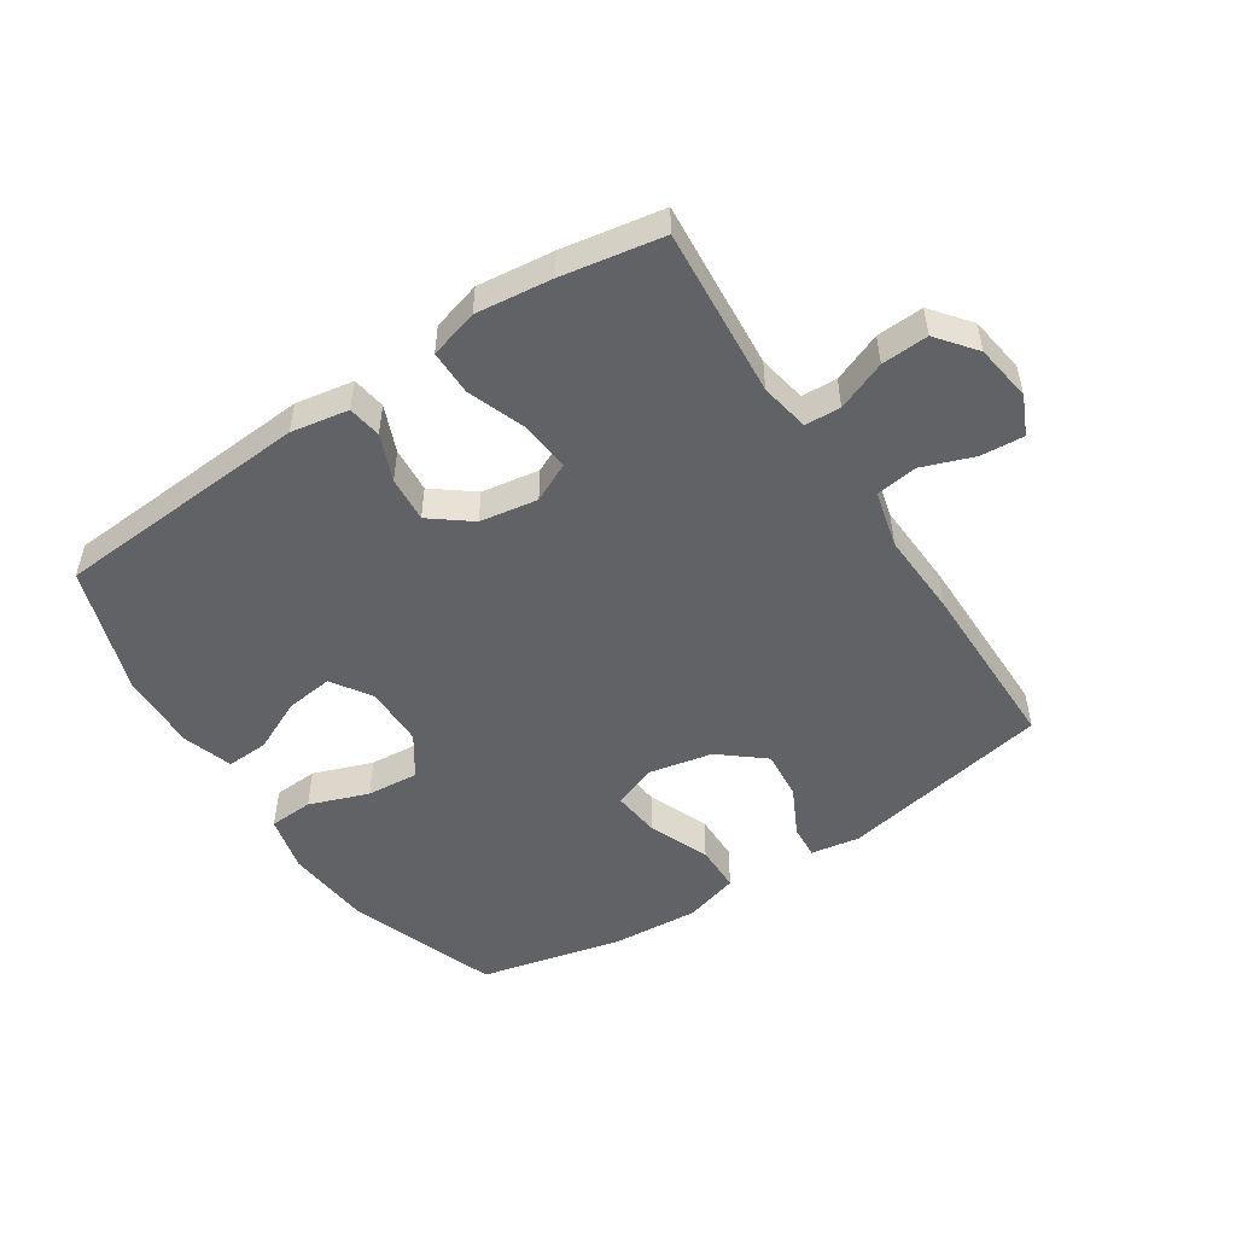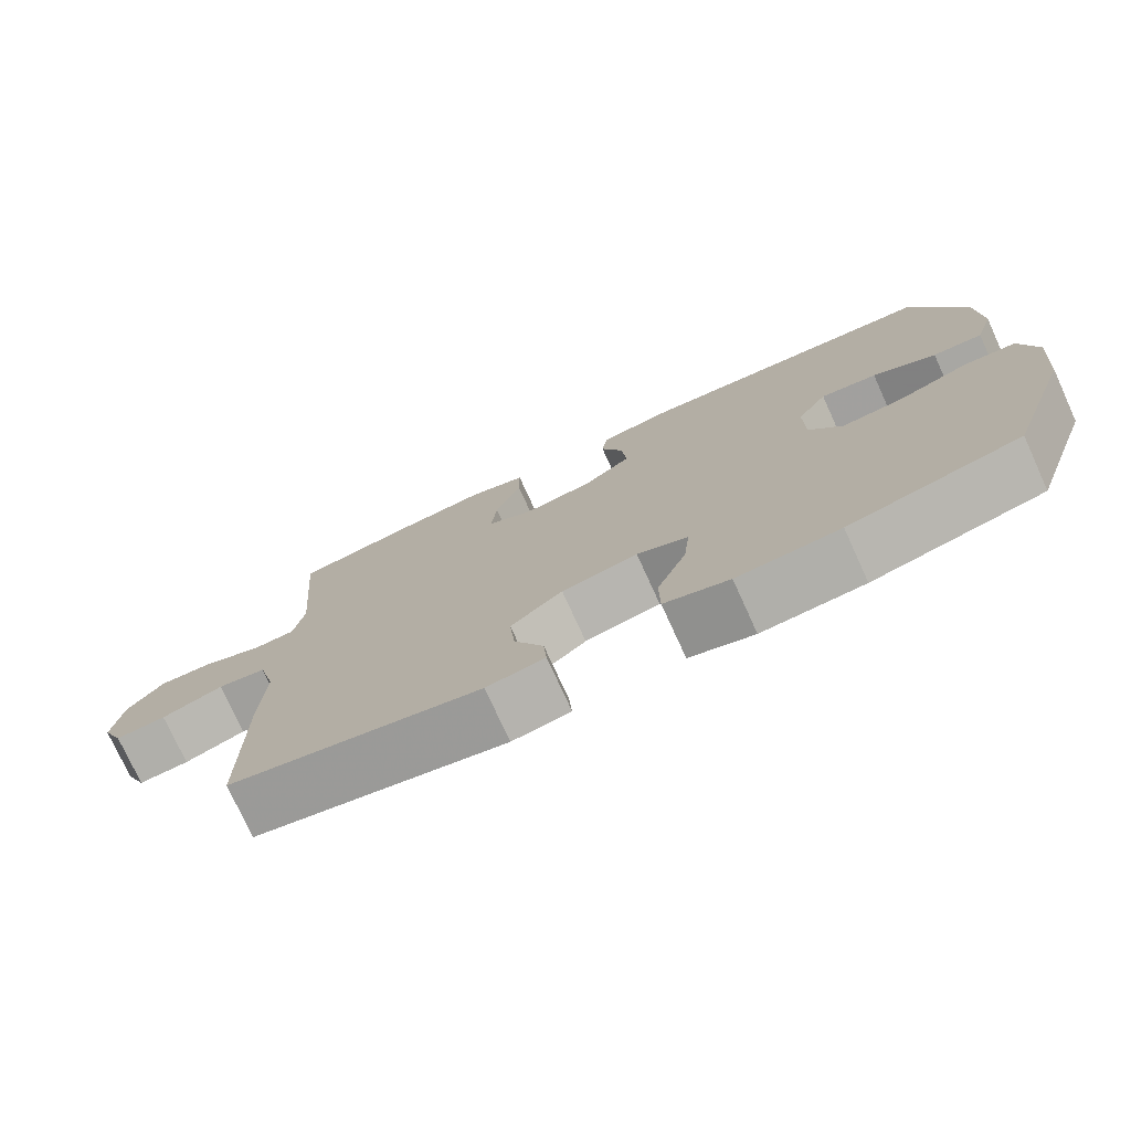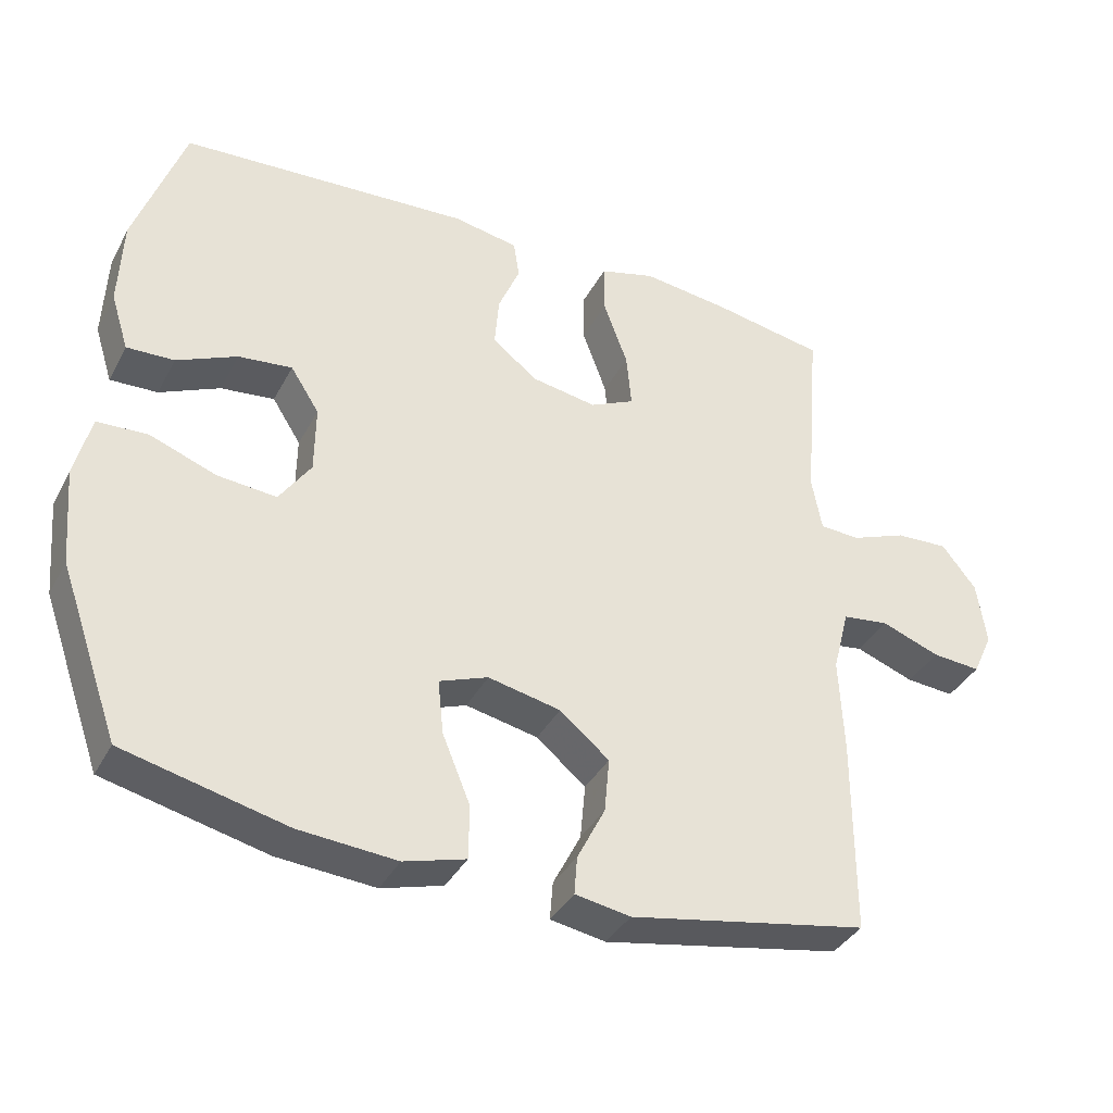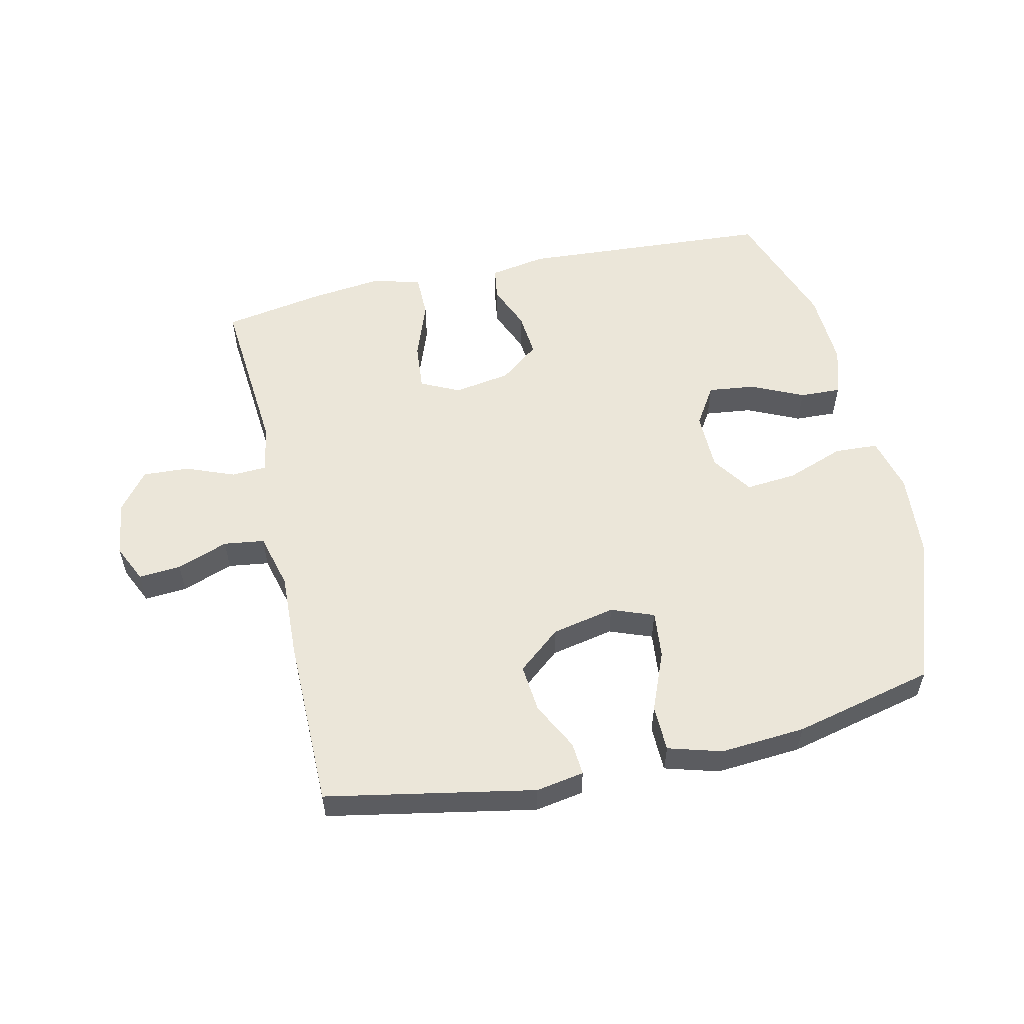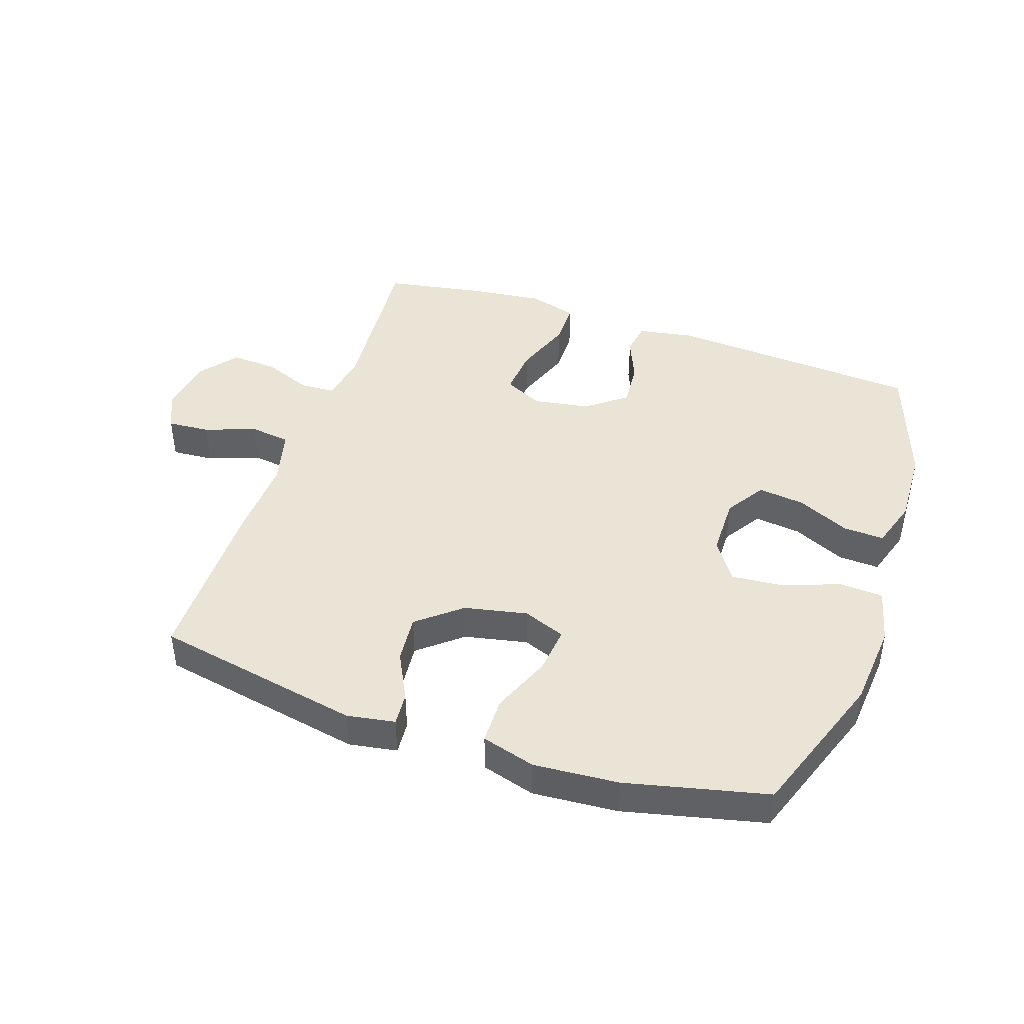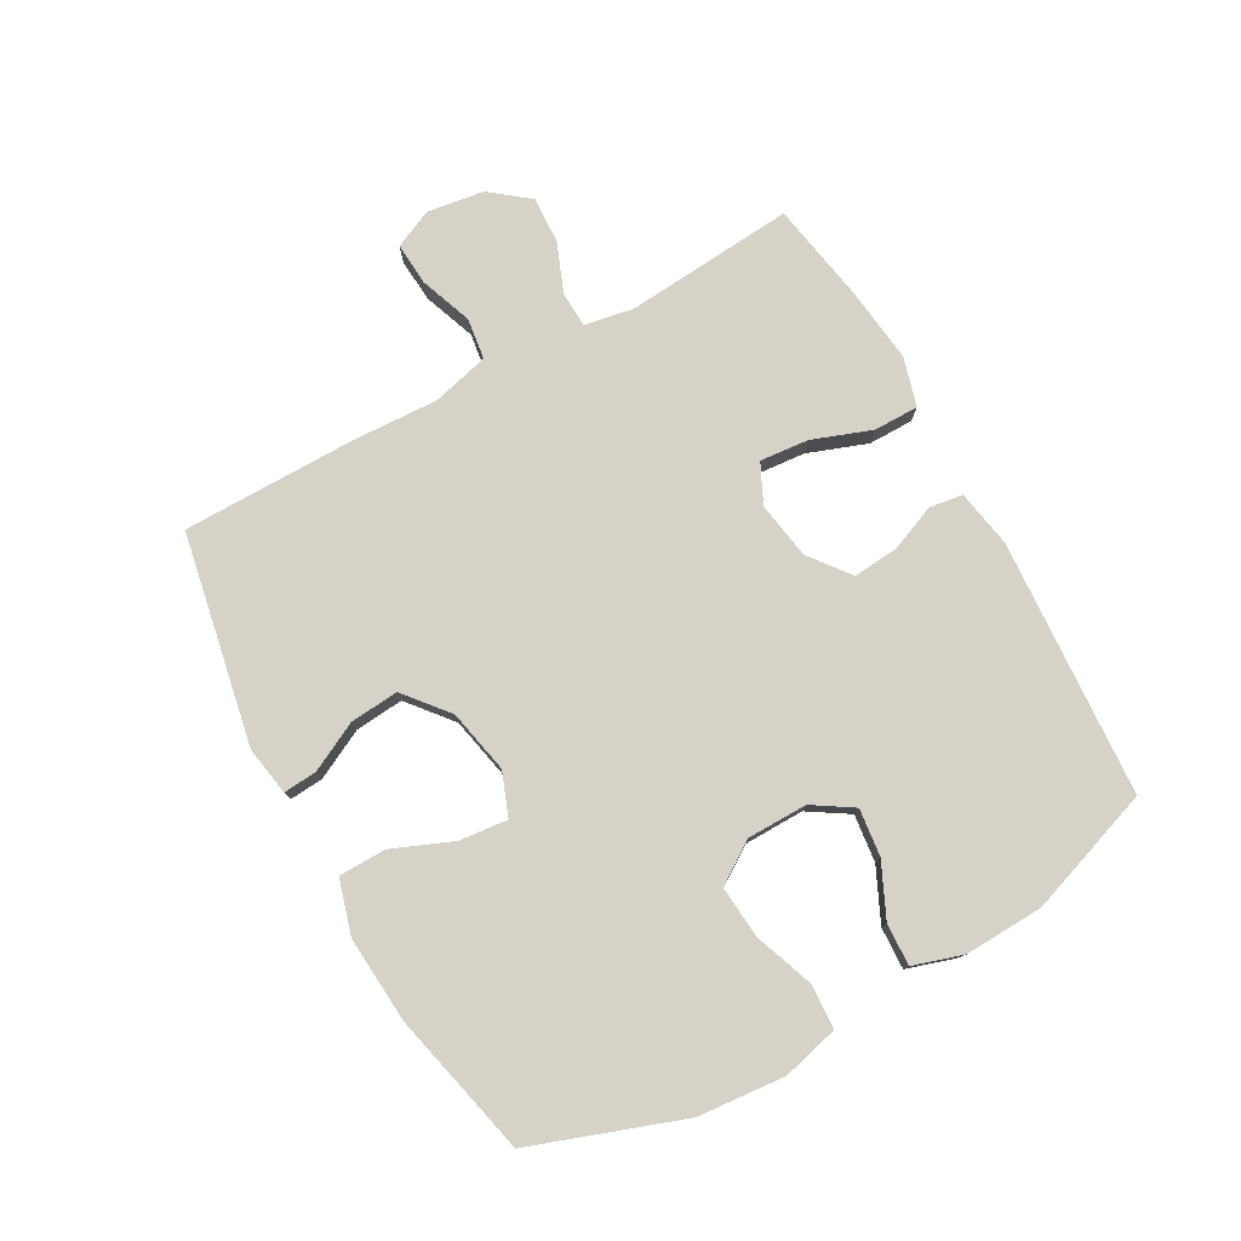
<metadata>
{"format":"obj","ext":"obj","renderer":"f3d","projection":"perspective","resolution":1024,"background":"white","views":[{"elev":-50.7,"azim":33.4,"up":"+Y"},{"elev":-75.9,"azim":-155.5,"up":"+Z"},{"elev":-37.5,"azim":-25.4,"up":"+Z"},{"elev":55.3,"azim":167.2,"up":"+Y"},{"elev":43.7,"azim":-161.2,"up":"+Y"},{"elev":77.9,"azim":-119.1,"up":"+Y"}]}
</metadata>
<code>
v -0.5 0.07 0.5
v -0.094 0.07 0.527
v -0.003 0.07 0.511
v 0.005 0.07 0.458
v -0.025 0.07 0.385
v -0.031 0.07 0.313
v 0.032 0.07 0.264
v 0.123 0.07 0.249
v 0.185 0.07 0.279
v 0.178 0.07 0.356
v 0.144 0.07 0.449
v 0.144 0.07 0.52
v 0.221 0.07 0.542
v 0.341 0.07 0.528
v 0.5 0.07 0.5
v 0.478 0.07 0.232
v 0.492 0.07 0.155
v 0.548 0.07 0.152
v 0.626 0.07 0.183
v 0.7 0.07 0.187
v 0.748 0.07 0.126
v 0.761 0.07 0.036
v 0.733 0.07 -0.025
v 0.665 0.07 -0.02
v 0.583 0.07 0.01
v 0.518 0.07 0.001
v 0.495 0.07 -0.089
v 0.501 0.07 -0.224
v 0.5 0.07 -0.5
v 0.167 0.07 -0.564
v 0.09 0.07 -0.551
v 0.094 0.07 -0.498
v 0.133 0.07 -0.421
v 0.14 0.07 -0.344
v 0.071 0.07 -0.287
v -0.03 0.07 -0.266
v -0.098 0.07 -0.292
v -0.09 0.07 -0.368
v -0.051 0.07 -0.463
v -0.052 0.07 -0.538
v -0.138 0.07 -0.563
v -0.274 0.07 -0.553
v -0.5 0.07 -0.5
v -0.584 0.07 -0.263
v -0.596 0.07 -0.127
v -0.574 0.07 -0.038
v -0.504 0.07 -0.034
v -0.411 0.07 -0.068
v -0.329 0.07 -0.075
v -0.285 0.07 -0.01
v -0.284 0.07 0.085
v -0.324 0.07 0.148
v -0.399 0.07 0.139
v -0.483 0.07 0.1
v -0.549 0.07 0.097
v -0.574 0.07 0.176
v -0.569 0.07 0.3
v -0.5 0 0.5
v -0.094 0 0.527
v -0.003 0 0.511
v 0.005 0 0.458
v -0.025 0 0.385
v -0.031 0 0.313
v 0.032 0 0.264
v 0.123 0 0.249
v 0.185 0 0.279
v 0.178 0 0.356
v 0.144 0 0.449
v 0.144 0 0.52
v 0.221 0 0.542
v 0.341 0 0.528
v 0.5 0 0.5
v 0.478 0 0.232
v 0.492 0 0.155
v 0.548 0 0.152
v 0.626 0 0.183
v 0.7 0 0.187
v 0.748 0 0.126
v 0.761 0 0.036
v 0.733 0 -0.025
v 0.665 0 -0.02
v 0.583 0 0.01
v 0.518 0 0.001
v 0.495 0 -0.089
v 0.501 0 -0.224
v 0.5 0 -0.5
v 0.167 0 -0.564
v 0.09 0 -0.551
v 0.094 0 -0.498
v 0.133 0 -0.421
v 0.14 0 -0.344
v 0.071 0 -0.287
v -0.03 0 -0.266
v -0.098 0 -0.292
v -0.09 0 -0.368
v -0.051 0 -0.463
v -0.052 0 -0.538
v -0.138 0 -0.563
v -0.274 0 -0.553
v -0.5 0 -0.5
v -0.584 0 -0.263
v -0.596 0 -0.127
v -0.574 0 -0.038
v -0.504 0 -0.034
v -0.411 0 -0.068
v -0.329 0 -0.075
v -0.285 0 -0.01
v -0.284 0 0.085
v -0.324 0 0.148
v -0.399 0 0.139
v -0.483 0 0.1
v -0.549 0 0.097
v -0.574 0 0.176
v -0.569 0 0.3
f 53 54 55 56
f 52 53 56 57
f 45 46 47 48
f 45 48 49
f 44 45 49
f 43 44 49
f 42 43 49 50
f 38 39 40 41
f 37 38 41 42
f 30 31 32 33
f 30 33 34
f 27 28 29 30
f 26 27 30 34
f 22 23 24 25
f 22 25 26
f 21 22 26
f 18 19 20 21
f 17 18 21 26
f 16 17 26 34
f 10 11 12 13
f 9 10 13 14
f 2 3 4 5
f 2 5 6
f 52 57 1 2
f 51 52 2 6
f 37 42 50 51
f 36 37 51 6
f 35 36 6 7
f 34 35 7 8
f 16 34 8 9
f 9 14 15 16
f 113 112 111 110
f 114 113 110 109
f 105 104 103 102
f 106 105 102
f 106 102 101
f 106 101 100
f 107 106 100 99
f 98 97 96 95
f 99 98 95 94
f 90 89 88 87
f 91 90 87
f 87 86 85 84
f 91 87 84 83
f 82 81 80 79
f 83 82 79
f 83 79 78
f 78 77 76 75
f 83 78 75 74
f 91 83 74 73
f 70 69 68 67
f 71 70 67 66
f 62 61 60 59
f 63 62 59
f 59 58 114 109
f 63 59 109 108
f 108 107 99 94
f 63 108 94 93
f 64 63 93 92
f 65 64 92 91
f 66 65 91 73
f 73 72 71 66
f 1 58 59 2
f 2 59 60 3
f 3 60 61 4
f 4 61 62 5
f 5 62 63 6
f 6 63 64 7
f 7 64 65 8
f 8 65 66 9
f 9 66 67 10
f 10 67 68 11
f 11 68 69 12
f 12 69 70 13
f 13 70 71 14
f 14 71 72 15
f 15 72 73 16
f 16 73 74 17
f 17 74 75 18
f 18 75 76 19
f 19 76 77 20
f 20 77 78 21
f 21 78 79 22
f 22 79 80 23
f 23 80 81 24
f 24 81 82 25
f 25 82 83 26
f 26 83 84 27
f 27 84 85 28
f 28 85 86 29
f 29 86 87 30
f 30 87 88 31
f 31 88 89 32
f 32 89 90 33
f 33 90 91 34
f 34 91 92 35
f 35 92 93 36
f 36 93 94 37
f 37 94 95 38
f 38 95 96 39
f 39 96 97 40
f 40 97 98 41
f 41 98 99 42
f 42 99 100 43
f 43 100 101 44
f 44 101 102 45
f 45 102 103 46
f 46 103 104 47
f 47 104 105 48
f 48 105 106 49
f 49 106 107 50
f 50 107 108 51
f 51 108 109 52
f 52 109 110 53
f 53 110 111 54
f 54 111 112 55
f 55 112 113 56
f 56 113 114 57
f 57 114 58 1

</code>
